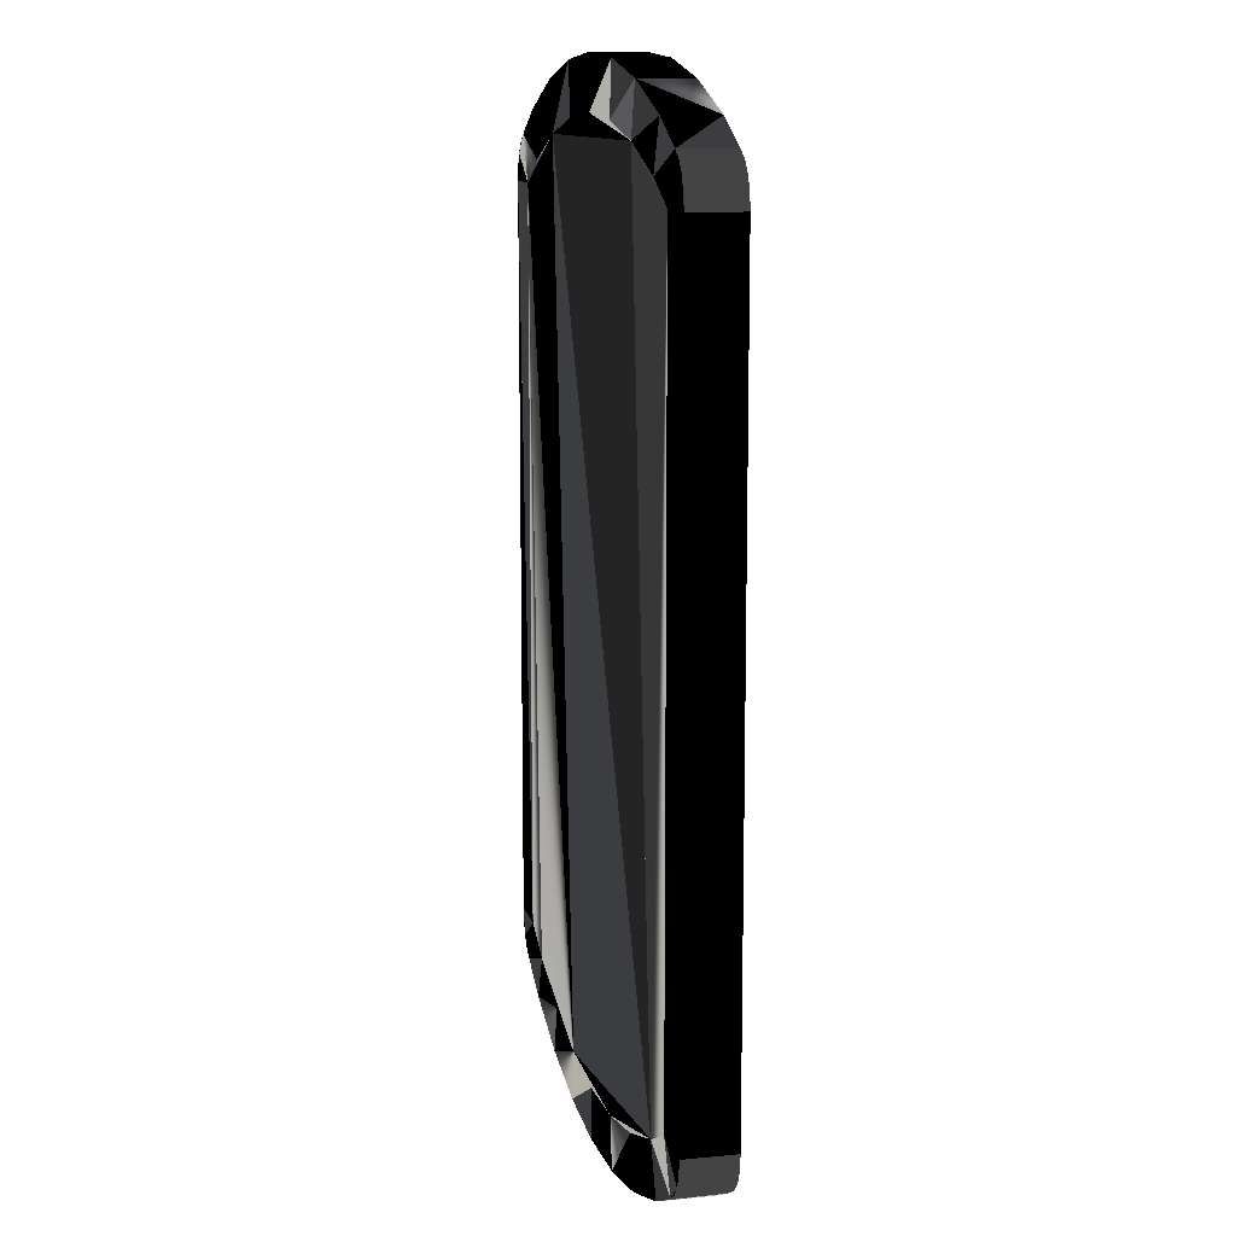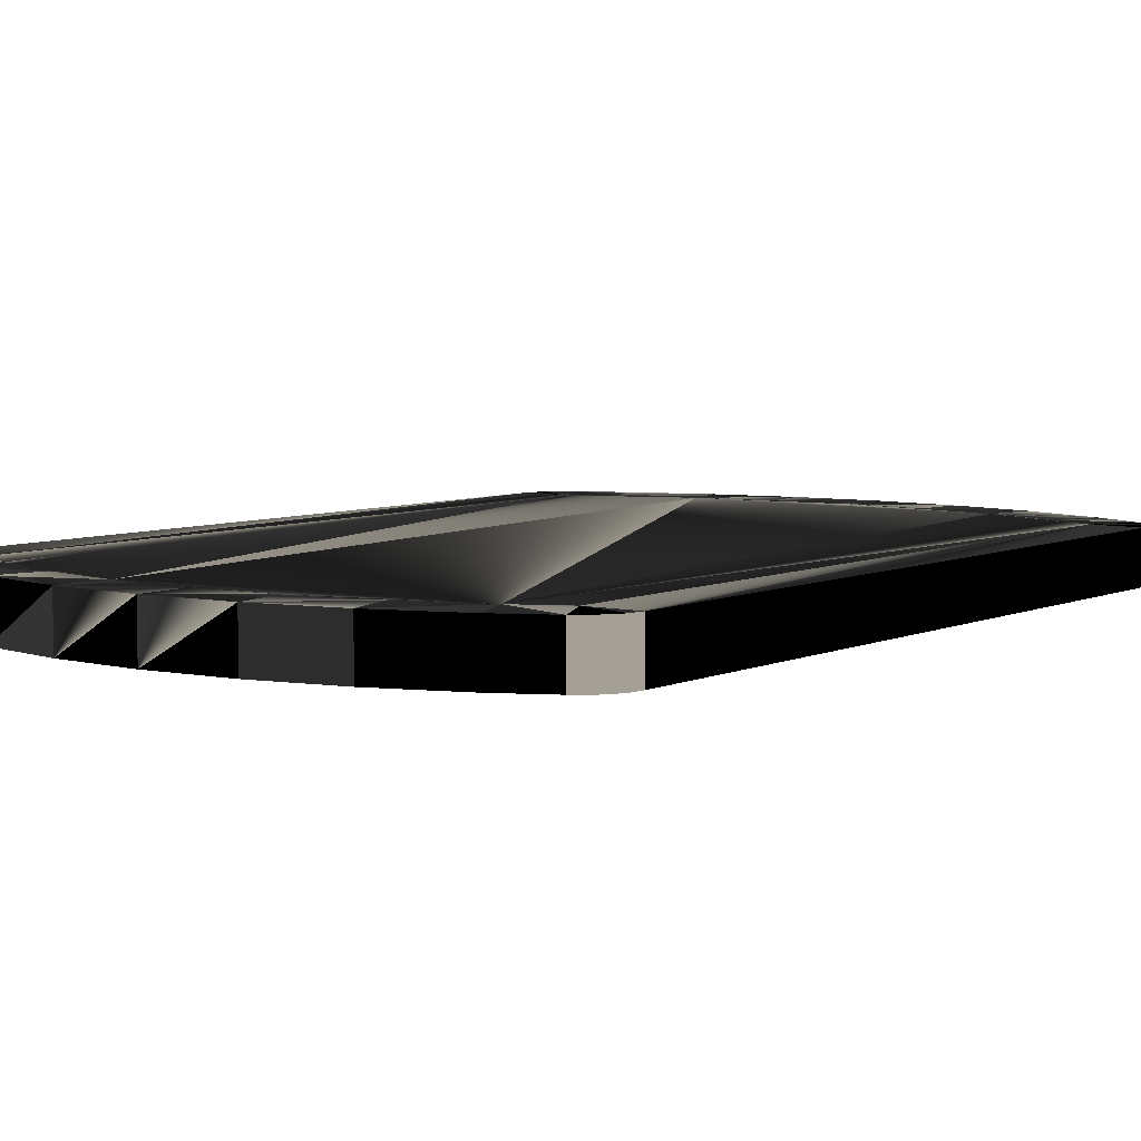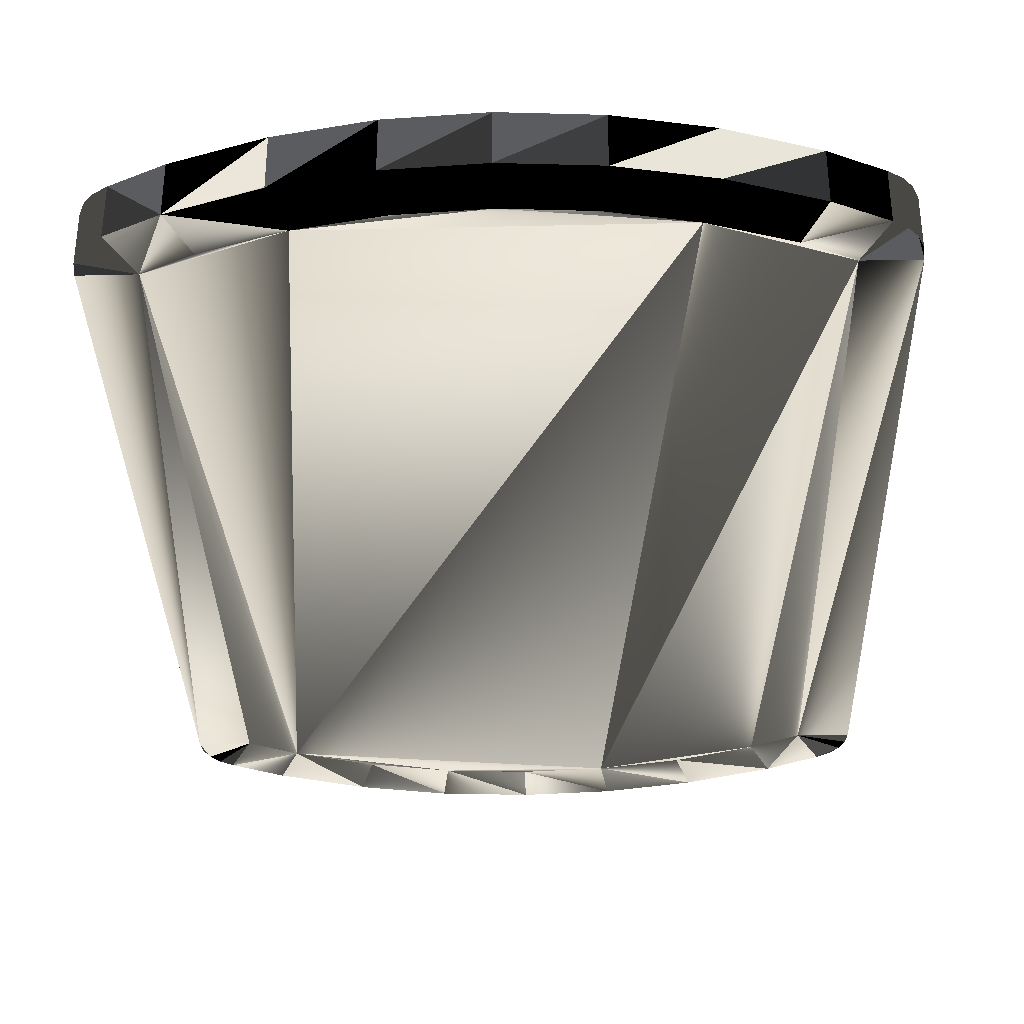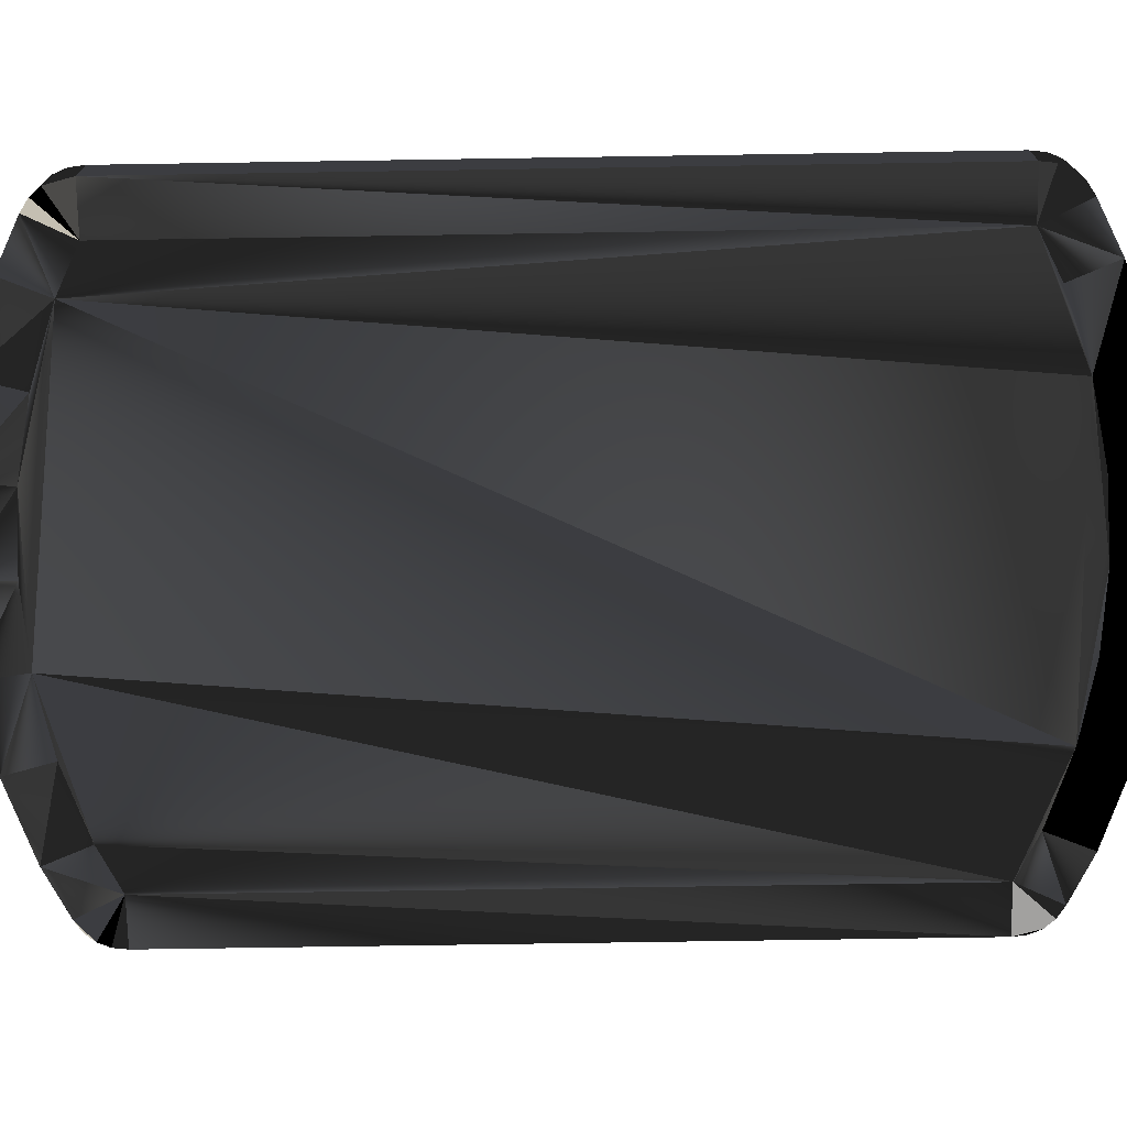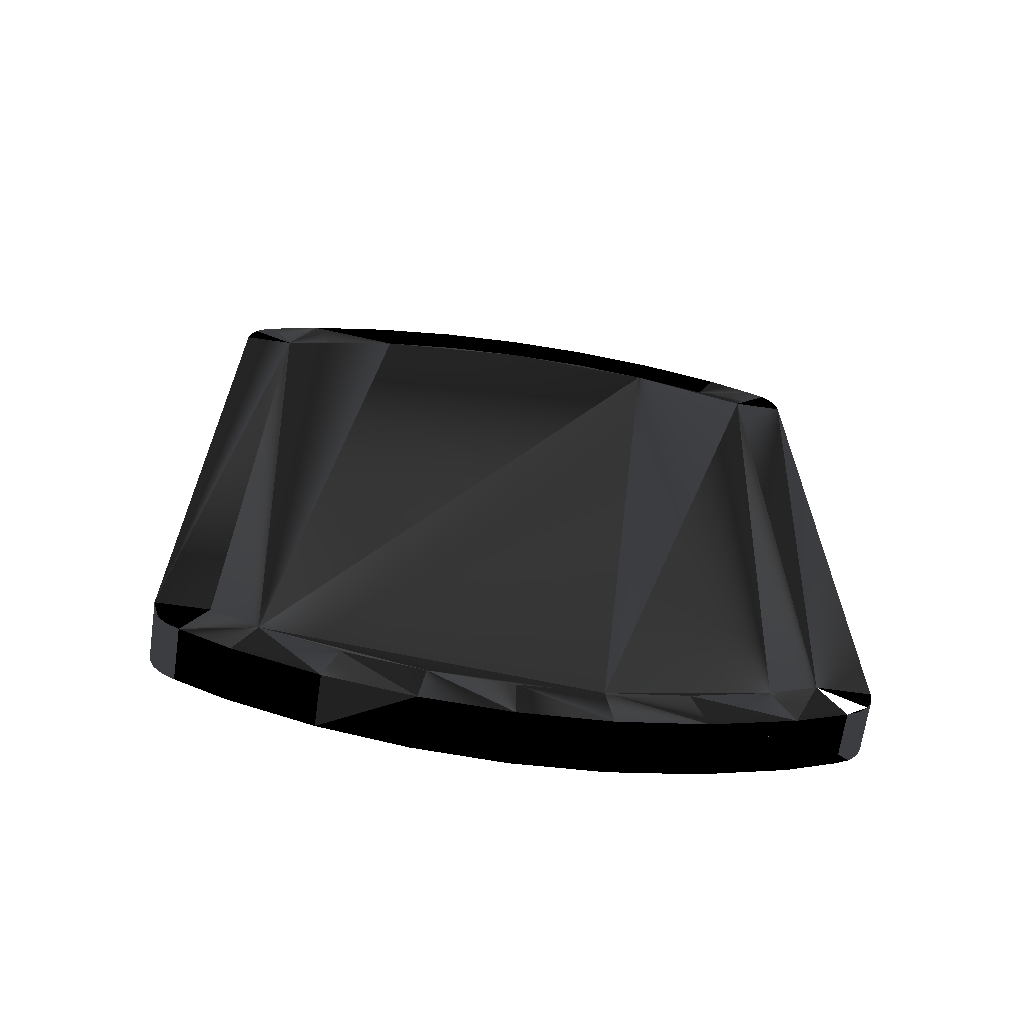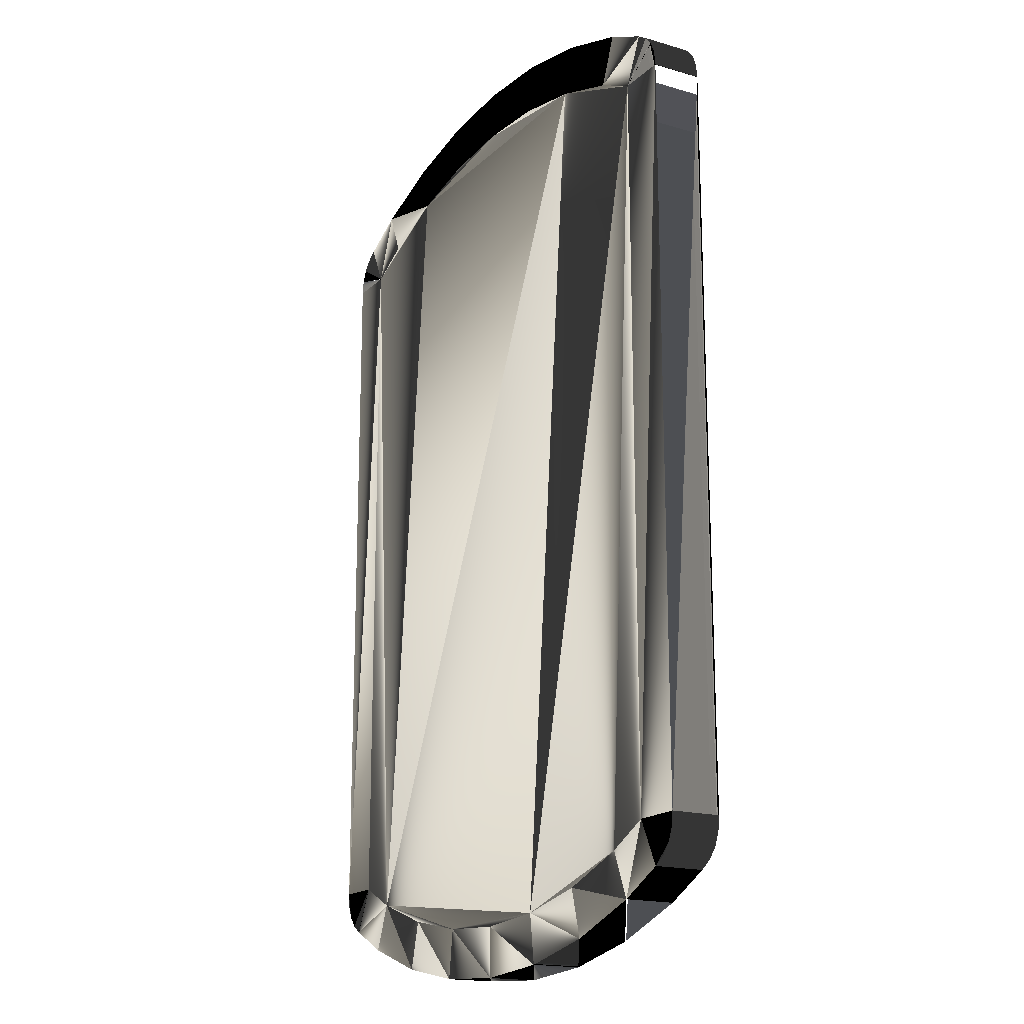
<metadata>
{"format":"obj","ext":"obj","renderer":"f3d","projection":"perspective","resolution":1024,"background":"white","views":[{"elev":11.7,"azim":-102.9,"up":"+Z"},{"elev":5.9,"azim":-144.0,"up":"+Y"},{"elev":-34.3,"azim":1.7,"up":"+Y"},{"elev":-72.2,"azim":-89.1,"up":"+Y"},{"elev":-66.7,"azim":-8.2,"up":"+Z"},{"elev":-17.6,"azim":60.0,"up":"+Z"}]}
</metadata>
<code>
v  0.2487 0.05 0.437
v  0.1682 0.05 0.4644
v  0.08484 0.05 0.4809
v  0 0.05 0.4865
v  -0.08484 0.05 0.4809
v  -0.1682 0.05 0.4644
v  -0.2487 0.05 0.437
v  -0.2487 0.05 -0.437
v  -0.1682 0.05 -0.4644
v  -0.08484 0.05 -0.4809
v  0 0.05 -0.4865
v  0.08484 0.05 -0.4809
v  0.1682 0.05 -0.4644
v  0.2487 0.05 -0.437
v  0.2296 0.05 0.3907
v  0.2296 0.05 -0.3907
v  0.1553 0.05 -0.416
v  0.0783 0.05 -0.4313
v  0 0.05 -0.4364
v  -0.0783 0.05 -0.4313
v  -0.1553 0.05 -0.416
v  -0.2296 0.05 -0.3907
v  -0.2296 0.05 0.3907
v  -0.1553 0.05 0.416
v  -0.0783 0.05 0.4313
v  0 0.05 0.4364
v  0.0783 0.05 0.4313
v  0.1553 0.05 0.416
v  0.2487 0 0.437
v  0.1682 0 0.4644
v  0.08484 0 0.4809
v  0 0 0.4865
v  -0.08484 0 0.4809
v  -0.1682 0 0.4644
v  -0.2487 0 0.437
v  -0.2487 0 -0.437
v  -0.1682 0 -0.4644
v  -0.08484 0 -0.4809
v  0 0 -0.4865
v  0.08484 0 -0.4809
v  0.1682 0 -0.4644
v  0.2487 0 -0.437
v  0.2296 0 0.3907
v  0.275 0 0.3683
v  0.275 0 -0.3683
v  0.2296 0 -0.3907
v  0.1553 0 -0.416
v  0.0783 0 -0.4313
v  0 0 -0.4364
v  -0.0783 0 -0.4313
v  -0.1553 0 -0.416
v  -0.2296 0 -0.3907
v  -0.275 0 -0.3683
v  -0.275 0 0.3683
v  -0.2296 0 0.3907
v  -0.1553 0 0.416
v  -0.0783 0 0.4313
v  0 0 0.4364
v  0.0783 0 0.4313
v  0.1553 0 0.416
v  0.318 0 0.3951
v  0.325 0 0.3682
v  0.3232 0 0.3827
v  0.297 0 0.4132
v  0.3092 0 0.4052
v  0.318 0.05 0.3951
v  0.297 0.05 0.4132
v  0.3092 0.05 0.4052
v  0.275 0.05 0.3683
v  0.325 0.05 0.3682
v  0.3232 0.05 0.3827
v  0.318 0 -0.3951
v  0.297 0 -0.4132
v  0.3092 0 -0.4052
v  0.325 0 -0.3682
v  0.3232 0 -0.3827
v  0.318 0.05 -0.3951
v  0.325 0.05 -0.3682
v  0.3232 0.05 -0.3827
v  0.275 0.05 -0.3683
v  0.297 0.05 -0.4132
v  0.3092 0.05 -0.4052
v  -0.318 0 -0.3951
v  -0.325 0 -0.3682
v  -0.3232 0 -0.3827
v  -0.297 0 -0.4132
v  -0.3092 0 -0.4052
v  -0.318 0.05 -0.3951
v  -0.297 0.05 -0.4132
v  -0.3092 0.05 -0.4052
v  -0.275 0.05 -0.3683
v  -0.325 0.05 -0.3682
v  -0.3232 0.05 -0.3827
v  -0.318 0 0.3951
v  -0.297 0 0.4132
v  -0.3092 0 0.4052
v  -0.325 0 0.3682
v  -0.3232 0 0.3827
v  -0.318 0.05 0.3951
v  -0.325 0.05 0.3682
v  -0.3232 0.05 0.3827
v  -0.275 0.05 0.3683
v  -0.297 0.05 0.4132
v  -0.3092 0.05 0.4052
g cartouche
f -77 -90 -36
f -36 -25 -89
f -89 -88 -87
f -36 -89 -87
f -77 -36 -87
f -87 -86 -85
f -85 -84 -83
f -87 -85 -83
f -77 -87 -83
f -83 -14 -3
f -3 -82 -81
f -83 -3 -81
f -77 -83 -81
f -81 -80 -79
f -77 -81 -79
f -77 -79 -78
f -38 -36 -90
f -90 -104 -38
f -35 -27 -25
f -25 -36 -35
f -24 -91 -89
f -89 -25 -24
f -88 -89 -91
f -91 -92 -88
f -87 -88 -92
f -92 -93 -87
f -86 -87 -93
f -93 -94 -86
f -85 -86 -94
f -94 -95 -85
f -84 -85 -95
f -95 -96 -84
f -83 -84 -96
f -96 -97 -83
f -16 -14 -83
f -83 -97 -16
f -13 -5 -3
f -3 -14 -13
f -2 -98 -82
f -82 -3 -2
f -81 -82 -98
f -98 -99 -81
f -80 -81 -99
f -99 -100 -80
f -79 -80 -100
f -100 -101 -79
f -78 -79 -101
f -101 -102 -78
f -77 -78 -102
f -102 -103 -77
f -90 -77 -103
f -103 -104 -90
f -61 -62 -45
f -45 -46 -47
f -47 -48 -49
f -45 -47 -49
f -49 -50 -51
f -51 -52 -53
f -49 -51 -53
f -45 -49 -53
f -53 -54 -55
f -55 -56 -57
f -53 -55 -57
f -45 -53 -57
f -61 -45 -57
f -57 -58 -59
f -61 -57 -59
f -61 -59 -60
f -41 -76 -62
f -62 -61 -41
f -60 -30 -43
f -43 -61 -60
f -63 -32 -60
f -60 -59 -63
f -63 -59 -58
f -58 -64 -63
f -64 -58 -57
f -57 -65 -64
f -65 -57 -56
f -56 -66 -65
f -66 -56 -55
f -55 -67 -66
f -67 -55 -54
f -54 -68 -67
f -68 -54 -53
f -53 -69 -68
f -19 -69 -53
f -53 -52 -19
f -51 -8 -21
f -21 -52 -51
f -70 -10 -51
f -51 -50 -70
f -70 -50 -49
f -49 -71 -70
f -71 -49 -48
f -48 -72 -71
f -72 -48 -47
f -47 -73 -72
f -73 -47 -46
f -46 -74 -73
f -74 -46 -45
f -45 -75 -74
f -75 -45 -62
f -62 -76 -75
f -104 -76 -41
f -41 -38 -104
f -35 -43 -30
f -30 -27 -35
f -24 -32 -63
f -63 -91 -24
f -63 -64 -92
f -92 -91 -63
f -64 -65 -93
f -93 -92 -64
f -65 -66 -94
f -94 -93 -65
f -66 -67 -95
f -95 -94 -66
f -67 -68 -96
f -96 -95 -67
f -68 -69 -97
f -97 -96 -68
f -97 -69 -19
f -19 -16 -97
f -13 -21 -8
f -8 -5 -13
f -2 -10 -70
f -70 -98 -2
f -70 -71 -99
f -99 -98 -70
f -71 -72 -100
f -100 -99 -71
f -72 -73 -101
f -101 -100 -72
f -73 -74 -102
f -102 -101 -73
f -74 -75 -103
f -103 -102 -74
f -75 -76 -104
f -104 -103 -75
f -39 -36 -38
f -38 -37 -39
f -34 -35 -36
f -36 -39 -34
f -28 -25 -27
f -27 -26 -28
f -23 -24 -25
f -25 -28 -23
f -17 -14 -16
f -16 -15 -17
f -12 -13 -14
f -14 -17 -12
f -6 -3 -5
f -5 -4 -6
f -1 -2 -3
f -3 -6 -1
f -40 -41 -61
f -61 -44 -40
f -29 -30 -60
f -60 -33 -29
f -44 -61 -43
f -43 -42 -44
f -33 -60 -32
f -32 -31 -33
f -18 -19 -52
f -52 -22 -18
f -7 -8 -51
f -51 -11 -7
f -22 -52 -21
f -21 -20 -22
f -11 -51 -10
f -10 -9 -11
f -38 -41 -40
f -40 -37 -38
f -37 -40 -44
f -44 -39 -37
f -43 -35 -34
f -34 -42 -43
f -42 -34 -39
f -39 -44 -42
f -27 -30 -29
f -29 -26 -27
f -26 -29 -33
f -33 -28 -26
f -32 -24 -23
f -23 -31 -32
f -31 -23 -28
f -28 -33 -31
f -16 -19 -18
f -18 -15 -16
f -15 -18 -22
f -22 -17 -15
f -21 -13 -12
f -12 -20 -21
f -20 -12 -17
f -17 -22 -20
f -5 -8 -7
f -7 -4 -5
f -4 -7 -11
f -11 -6 -4
f -10 -2 -1
f -1 -9 -10
f -9 -1 -6
f -6 -11 -9

</code>
